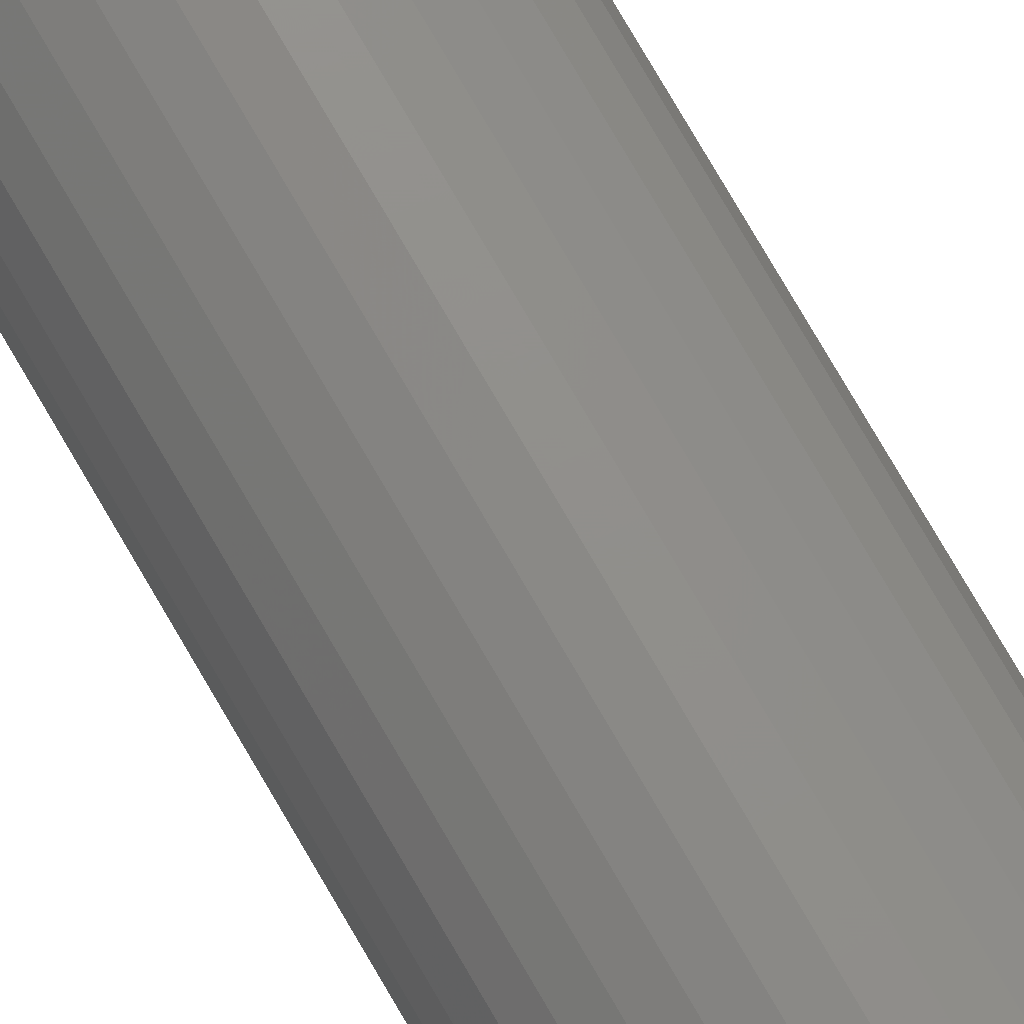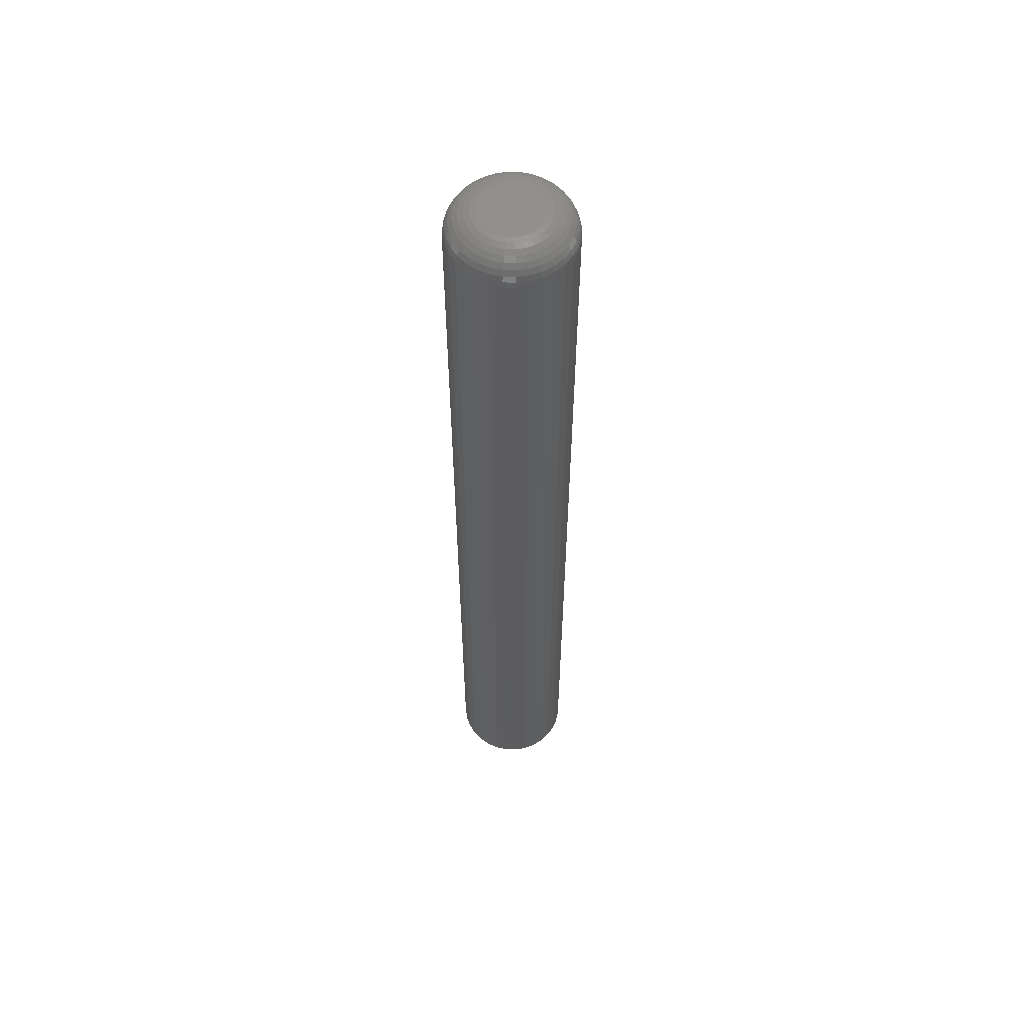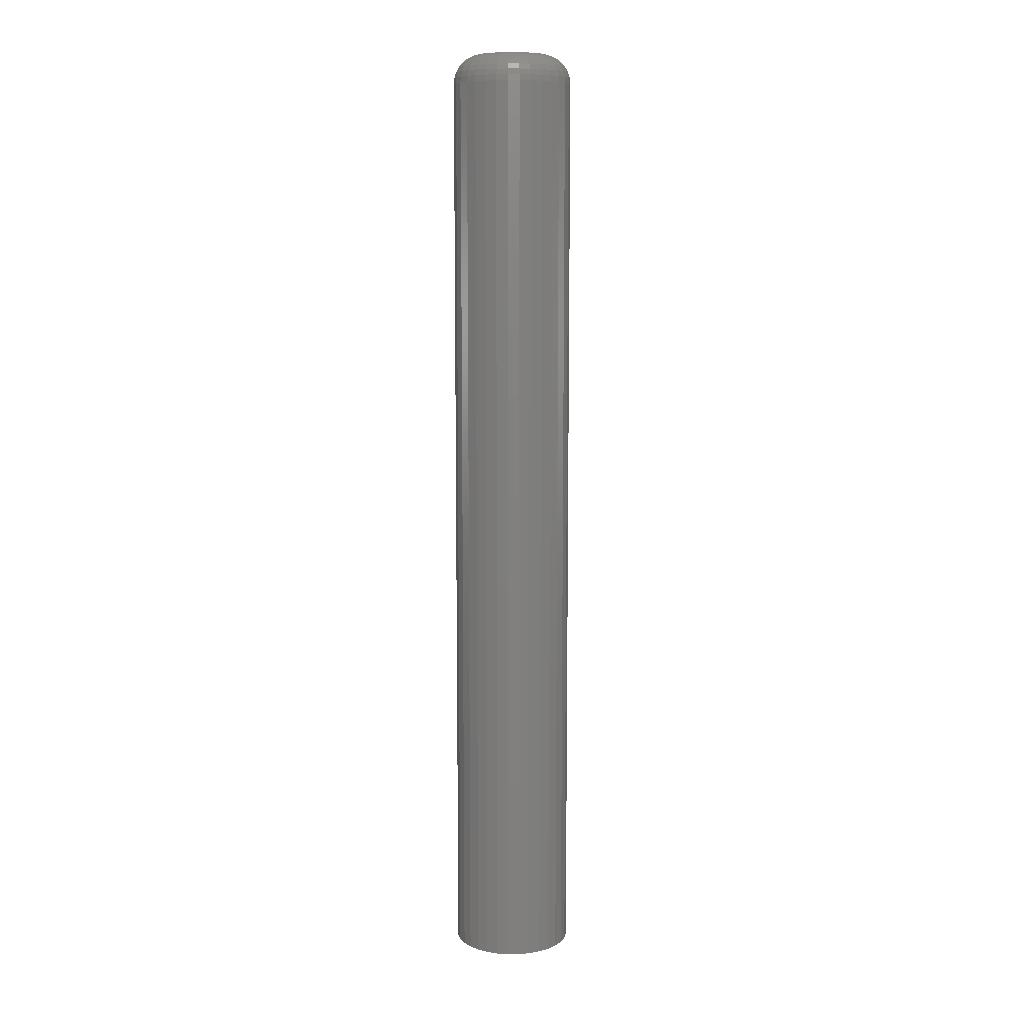
<metadata>
{"format":"stl","ext":"stl","renderer":"f3d","projection":"perspective","resolution":1024,"background":"white","views":[{"elev":76.1,"azim":149.9,"up":"+Y"},{"elev":57.7,"azim":109.0,"up":"+Z"},{"elev":9.6,"azim":-74.7,"up":"+Z"}]}
</metadata>
<code>
# stl→obj: 320 verts, 636 faces
v 0.0004934 0.02393 0.75
v -0.004175 0.02347 0.75
v -0.008665 0.02211 0.75
v 0.005162 0.02347 0.75
v 0.009651 0.02211 0.75
v -0.0128 0.0199 0.75
v 0.01379 0.0199 0.75
v -0.01643 0.01692 0.75
v 0.01742 0.01692 0.75
v -0.0194 0.0133 0.75
v 0.02039 0.0133 0.75
v -0.02162 0.009158 0.75
v 0.0226 0.009158 0.75
v -0.02298 0.004669 0.75
v 0.02396 0.004669 0.75
v 0.02396 -0.004669 0.75
v -0.02162 -0.009158 0.75
v 0.0226 -0.009158 0.75
v -0.0194 -0.0133 0.75
v 0.02039 -0.0133 0.75
v -0.01643 -0.01692 0.75
v 0.01742 -0.01692 0.75
v -0.0128 -0.0199 0.75
v 0.01379 -0.0199 0.75
v -0.008665 -0.02211 0.75
v 0.009651 -0.02211 0.75
v -0.004175 -0.02347 0.75
v 0.0004934 -0.02393 0.75
v 0.005162 -0.02347 0.75
v 0.02442 -2.857e-17 0.75
v -0.02344 1.476e-18 0.75
v -0.02298 -0.004669 0.75
v 0.04786 0 0
v 0.04786 -5.367e-17 0.7266
v 0.04695 -0.009241 0
v 0.04695 -0.009241 0.7266
v 0.04426 -0.01813 0
v 0.04426 -0.01813 0.7266
v 0.03988 -0.02632 0
v 0.03988 -0.02632 0.7266
v 0.03399 -0.03349 0
v 0.03399 -0.03349 0.7266
v 0.02681 -0.03939 0
v 0.02681 -0.03939 0.7266
v 0.01862 -0.04376 0
v 0.01862 -0.04376 0.7266
v 0.009735 -0.04646 0
v 0.009735 -0.04646 0.7266
v 0.0004934 -0.04737 0
v 0.0004934 -0.04737 0.7266
v -0.008748 -0.04646 0
v -0.008748 -0.04646 0.7266
v -0.01763 -0.04376 0
v -0.01763 -0.04376 0.7266
v -0.02582 -0.03939 0
v -0.02582 -0.03939 0.7266
v -0.033 -0.03349 0
v -0.033 -0.03349 0.7266
v -0.03889 -0.02632 0
v -0.03889 -0.02632 0.7266
v -0.04327 -0.01813 0
v -0.04327 -0.01813 0.7266
v -0.04596 -0.009241 0
v -0.04596 -0.009241 0.7266
v -0.04688 5.801e-18 0
v -0.04688 5.801e-18 0.7266
v -0.04596 0.009241 0
v -0.04596 0.009241 0.7266
v -0.04327 0.01813 0
v -0.04327 0.01813 0.7266
v -0.03889 0.02632 0
v -0.03889 0.02632 0.7266
v -0.033 0.03349 0
v -0.033 0.03349 0.7266
v -0.02582 0.03939 0
v -0.02582 0.03939 0.7266
v -0.01763 0.04376 0
v -0.01763 0.04376 0.7266
v -0.008748 0.04646 0
v -0.008748 0.04646 0.7266
v 0.0004934 0.04737 0
v 0.0004934 0.04737 0.7266
v 0.009735 0.04646 0
v 0.009735 0.04646 0.7266
v 0.01862 0.04376 0
v 0.01862 0.04376 0.7266
v 0.02681 0.03939 0
v 0.02681 0.03939 0.7266
v 0.03399 0.03349 0
v 0.03399 0.03349 0.7266
v 0.03988 0.02632 0
v 0.03988 0.02632 0.7266
v 0.04426 0.01813 0
v 0.04426 0.01813 0.7266
v 0.04695 0.009241 0
v 0.04695 0.009241 0.7266
v -0.02801 -5.204e-18 0.7495
v -0.02746 0.005561 0.7495
v -0.03241 -6.939e-18 0.7482
v -0.03177 0.006418 0.7482
v -0.03646 -6.939e-18 0.7461
v -0.03575 0.007209 0.7461
v -0.04001 -6.939e-18 0.7431
v -0.03923 0.007902 0.7431
v -0.04293 -6.939e-18 0.7396
v -0.04209 0.008471 0.7396
v -0.04509 -6.939e-18 0.7355
v -0.04422 0.008893 0.7355
v -0.04642 -1.041e-17 0.7311
v -0.04552 0.009153 0.7311
v 0.02845 0.005561 0.7495
v 0.029 -5.378e-17 0.7495
v 0.03276 0.006418 0.7482
v 0.03339 -6.245e-17 0.7482
v 0.03674 0.007209 0.7461
v 0.03745 -6.592e-17 0.7461
v 0.04022 0.007902 0.7431
v 0.041 -7.633e-17 0.7431
v 0.04308 0.008471 0.7396
v 0.04391 -8.327e-17 0.7396
v 0.0452 0.008893 0.7355
v 0.04608 -8.327e-17 0.7355
v 0.04651 0.009153 0.7311
v 0.04741 -9.021e-17 0.7311
v 0.02683 0.01091 0.7495
v 0.03089 0.01259 0.7482
v 0.03463 0.01414 0.7461
v 0.03791 0.0155 0.7431
v 0.04061 0.01662 0.7396
v 0.04261 0.01744 0.7355
v 0.04384 0.01795 0.7311
v 0.02419 0.01584 0.7495
v 0.02785 0.01828 0.7482
v 0.03122 0.02053 0.7461
v 0.03417 0.0225 0.7431
v 0.03659 0.02412 0.7396
v 0.0384 0.02533 0.7355
v 0.0395 0.02607 0.7311
v 0.02065 0.02015 0.7495
v 0.02376 0.02326 0.7482
v 0.02662 0.02613 0.7461
v 0.02913 0.02864 0.7431
v 0.03119 0.0307 0.7396
v 0.03273 0.03223 0.7355
v 0.03367 0.03318 0.7311
v 0.01633 0.0237 0.7495
v 0.01877 0.02736 0.7482
v 0.02102 0.03072 0.7461
v 0.023 0.03368 0.7431
v 0.02462 0.0361 0.7396
v 0.02582 0.0379 0.7355
v 0.02656 0.03901 0.7311
v 0.0114 0.02633 0.7495
v 0.01308 0.0304 0.7482
v 0.01463 0.03414 0.7461
v 0.01599 0.03742 0.7431
v 0.01711 0.04011 0.7396
v 0.01794 0.04211 0.7355
v 0.01845 0.04335 0.7311
v 0.006054 0.02796 0.7495
v 0.006912 0.03227 0.7482
v 0.007702 0.03624 0.7461
v 0.008395 0.03973 0.7431
v 0.008964 0.04258 0.7396
v 0.009386 0.04471 0.7355
v 0.009647 0.04602 0.7311
v 0.0004934 0.0285 0.7495
v 0.0004934 0.0329 0.7482
v 0.0004934 0.03695 0.7461
v 0.0004934 0.0405 0.7431
v 0.0004934 0.04342 0.7396
v 0.0004934 0.04558 0.7355
v 0.0004934 0.04692 0.7311
v -0.005067 0.02796 0.7495
v -0.005925 0.03227 0.7482
v -0.006716 0.03624 0.7461
v -0.007408 0.03973 0.7431
v -0.007977 0.04258 0.7396
v -0.0084 0.04471 0.7355
v -0.00866 0.04602 0.7311
v -0.01041 0.02633 0.7495
v -0.0121 0.0304 0.7482
v -0.01365 0.03414 0.7461
v -0.01501 0.03742 0.7431
v -0.01612 0.04011 0.7396
v -0.01695 0.04211 0.7355
v -0.01746 0.04335 0.7311
v -0.01534 0.0237 0.7495
v -0.01778 0.02736 0.7482
v -0.02004 0.03072 0.7461
v -0.02201 0.03368 0.7431
v -0.02363 0.0361 0.7396
v -0.02483 0.0379 0.7355
v -0.02557 0.03901 0.7311
v -0.01966 0.02015 0.7495
v -0.02277 0.02326 0.7482
v -0.02564 0.02613 0.7461
v -0.02815 0.02864 0.7431
v -0.03021 0.0307 0.7396
v -0.03174 0.03223 0.7355
v -0.03268 0.03318 0.7311
v -0.02321 0.01584 0.7495
v -0.02686 0.01828 0.7482
v -0.03023 0.02053 0.7461
v -0.03318 0.0225 0.7431
v -0.03561 0.02412 0.7396
v -0.03741 0.02533 0.7355
v -0.03852 0.02607 0.7311
v -0.02584 0.01091 0.7495
v -0.0299 0.01259 0.7482
v -0.03365 0.01414 0.7461
v -0.03693 0.0155 0.7431
v -0.03962 0.01662 0.7396
v -0.04162 0.01744 0.7355
v -0.04285 0.01795 0.7311
v 0.02845 -0.005561 0.7495
v 0.03276 -0.006418 0.7482
v 0.03674 -0.007209 0.7461
v 0.04022 -0.007902 0.7431
v 0.04308 -0.008471 0.7396
v 0.0452 -0.008893 0.7355
v 0.04651 -0.009153 0.7311
v -0.02746 -0.005561 0.7495
v -0.03177 -0.006418 0.7482
v -0.03575 -0.007209 0.7461
v -0.03923 -0.007902 0.7431
v -0.04209 -0.008471 0.7396
v -0.04422 -0.008893 0.7355
v -0.04552 -0.009153 0.7311
v -0.02584 -0.01091 0.7495
v -0.0299 -0.01259 0.7482
v -0.03365 -0.01414 0.7461
v -0.03693 -0.0155 0.7431
v -0.03962 -0.01662 0.7396
v -0.04162 -0.01744 0.7355
v -0.04285 -0.01795 0.7311
v -0.02321 -0.01584 0.7495
v -0.02686 -0.01828 0.7482
v -0.03023 -0.02053 0.7461
v -0.03318 -0.0225 0.7431
v -0.03561 -0.02412 0.7396
v -0.03741 -0.02533 0.7355
v -0.03852 -0.02607 0.7311
v -0.01966 -0.02015 0.7495
v -0.02277 -0.02326 0.7482
v -0.02564 -0.02613 0.7461
v -0.02815 -0.02864 0.7431
v -0.03021 -0.0307 0.7396
v -0.03174 -0.03223 0.7355
v -0.03268 -0.03318 0.7311
v -0.01534 -0.0237 0.7495
v -0.01778 -0.02736 0.7482
v -0.02004 -0.03072 0.7461
v -0.02201 -0.03368 0.7431
v -0.02363 -0.0361 0.7396
v -0.02483 -0.0379 0.7355
v -0.02557 -0.03901 0.7311
v -0.01041 -0.02633 0.7495
v -0.0121 -0.0304 0.7482
v -0.01365 -0.03414 0.7461
v -0.01501 -0.03742 0.7431
v -0.01612 -0.04011 0.7396
v -0.01695 -0.04211 0.7355
v -0.01746 -0.04335 0.7311
v -0.005067 -0.02796 0.7495
v -0.005925 -0.03227 0.7482
v -0.006716 -0.03624 0.7461
v -0.007408 -0.03973 0.7431
v -0.007977 -0.04258 0.7396
v -0.0084 -0.04471 0.7355
v -0.00866 -0.04602 0.7311
v 0.0004934 -0.0285 0.7495
v 0.0004934 -0.0329 0.7482
v 0.0004934 -0.03695 0.7461
v 0.0004934 -0.0405 0.7431
v 0.0004934 -0.04342 0.7396
v 0.0004934 -0.04558 0.7355
v 0.0004934 -0.04692 0.7311
v 0.006054 -0.02796 0.7495
v 0.006912 -0.03227 0.7482
v 0.007702 -0.03624 0.7461
v 0.008395 -0.03973 0.7431
v 0.008964 -0.04258 0.7396
v 0.009386 -0.04471 0.7355
v 0.009647 -0.04602 0.7311
v 0.0114 -0.02633 0.7495
v 0.01308 -0.0304 0.7482
v 0.01463 -0.03414 0.7461
v 0.01599 -0.03742 0.7431
v 0.01711 -0.04011 0.7396
v 0.01794 -0.04211 0.7355
v 0.01845 -0.04335 0.7311
v 0.01633 -0.0237 0.7495
v 0.01877 -0.02736 0.7482
v 0.02102 -0.03072 0.7461
v 0.023 -0.03368 0.7431
v 0.02462 -0.0361 0.7396
v 0.02582 -0.0379 0.7355
v 0.02656 -0.03901 0.7311
v 0.02065 -0.02015 0.7495
v 0.02376 -0.02326 0.7482
v 0.02662 -0.02613 0.7461
v 0.02913 -0.02864 0.7431
v 0.03119 -0.0307 0.7396
v 0.03273 -0.03223 0.7355
v 0.03367 -0.03318 0.7311
v 0.02419 -0.01584 0.7495
v 0.02785 -0.01828 0.7482
v 0.03122 -0.02053 0.7461
v 0.03417 -0.0225 0.7431
v 0.03659 -0.02412 0.7396
v 0.0384 -0.02533 0.7355
v 0.0395 -0.02607 0.7311
v 0.02683 -0.01091 0.7495
v 0.03089 -0.01259 0.7482
v 0.03463 -0.01414 0.7461
v 0.03791 -0.0155 0.7431
v 0.04061 -0.01662 0.7396
v 0.04261 -0.01744 0.7355
v 0.04384 -0.01795 0.7311
f 1 2 3
f 4 1 3
f 4 3 5
f 5 3 6
f 5 6 7
f 7 6 8
f 7 8 9
f 9 8 10
f 9 10 11
f 11 10 12
f 11 12 13
f 13 12 14
f 13 14 15
f 16 17 18
f 18 17 19
f 18 19 20
f 20 19 21
f 20 21 22
f 22 21 23
f 22 23 24
f 24 23 25
f 24 25 26
f 26 25 27
f 26 27 28
f 26 28 29
f 15 14 30
f 30 14 31
f 30 31 16
f 16 31 32
f 16 32 17
f 33 34 35
f 35 34 36
f 35 36 37
f 37 36 38
f 37 38 39
f 39 38 40
f 39 40 41
f 41 40 42
f 41 42 43
f 43 42 44
f 43 44 45
f 45 44 46
f 45 46 47
f 47 46 48
f 47 48 49
f 49 48 50
f 49 50 51
f 51 50 52
f 51 52 53
f 53 52 54
f 53 54 55
f 55 54 56
f 55 56 57
f 57 56 58
f 57 58 59
f 59 58 60
f 59 60 61
f 61 60 62
f 61 62 63
f 63 62 64
f 63 64 65
f 65 64 66
f 65 66 67
f 67 66 68
f 67 68 69
f 69 68 70
f 69 70 71
f 71 70 72
f 71 72 73
f 73 72 74
f 73 74 75
f 75 74 76
f 75 76 77
f 77 76 78
f 77 78 79
f 79 78 80
f 79 80 81
f 81 80 82
f 81 82 83
f 83 82 84
f 83 84 85
f 85 84 86
f 85 86 87
f 87 86 88
f 87 88 89
f 89 88 90
f 89 90 91
f 91 90 92
f 91 92 93
f 93 92 94
f 93 94 95
f 95 94 96
f 95 96 33
f 33 96 34
f 31 14 97
f 97 14 98
f 97 98 99
f 99 98 100
f 99 100 101
f 101 100 102
f 101 102 103
f 103 102 104
f 103 104 105
f 105 104 106
f 105 106 107
f 107 106 108
f 107 108 109
f 109 108 110
f 109 110 66
f 66 110 68
f 15 30 111
f 111 30 112
f 111 112 113
f 113 112 114
f 113 114 115
f 115 114 116
f 115 116 117
f 117 116 118
f 117 118 119
f 119 118 120
f 119 120 121
f 121 120 122
f 121 122 123
f 123 122 124
f 123 124 96
f 96 124 34
f 13 15 125
f 125 15 111
f 125 111 126
f 126 111 113
f 126 113 127
f 127 113 115
f 127 115 128
f 128 115 117
f 128 117 129
f 129 117 119
f 129 119 130
f 130 119 121
f 130 121 131
f 131 121 123
f 131 123 94
f 94 123 96
f 11 13 132
f 132 13 125
f 132 125 133
f 133 125 126
f 133 126 134
f 134 126 127
f 134 127 135
f 135 127 128
f 135 128 136
f 136 128 129
f 136 129 137
f 137 129 130
f 137 130 138
f 138 130 131
f 138 131 92
f 92 131 94
f 9 11 139
f 139 11 132
f 139 132 140
f 140 132 133
f 140 133 141
f 141 133 134
f 141 134 142
f 142 134 135
f 142 135 143
f 143 135 136
f 143 136 144
f 144 136 137
f 144 137 145
f 145 137 138
f 145 138 90
f 90 138 92
f 7 9 146
f 146 9 139
f 146 139 147
f 147 139 140
f 147 140 148
f 148 140 141
f 148 141 149
f 149 141 142
f 149 142 150
f 150 142 143
f 150 143 151
f 151 143 144
f 151 144 152
f 152 144 145
f 152 145 88
f 88 145 90
f 5 7 153
f 153 7 146
f 153 146 154
f 154 146 147
f 154 147 155
f 155 147 148
f 155 148 156
f 156 148 149
f 156 149 157
f 157 149 150
f 157 150 158
f 158 150 151
f 158 151 159
f 159 151 152
f 159 152 86
f 86 152 88
f 4 5 160
f 160 5 153
f 160 153 161
f 161 153 154
f 161 154 162
f 162 154 155
f 162 155 163
f 163 155 156
f 163 156 164
f 164 156 157
f 164 157 165
f 165 157 158
f 165 158 166
f 166 158 159
f 166 159 84
f 84 159 86
f 1 4 167
f 167 4 160
f 167 160 168
f 168 160 161
f 168 161 169
f 169 161 162
f 169 162 170
f 170 162 163
f 170 163 171
f 171 163 164
f 171 164 172
f 172 164 165
f 172 165 173
f 173 165 166
f 173 166 82
f 82 166 84
f 2 1 174
f 174 1 167
f 174 167 175
f 175 167 168
f 175 168 176
f 176 168 169
f 176 169 177
f 177 169 170
f 177 170 178
f 178 170 171
f 178 171 179
f 179 171 172
f 179 172 180
f 180 172 173
f 180 173 80
f 80 173 82
f 3 2 181
f 181 2 174
f 181 174 182
f 182 174 175
f 182 175 183
f 183 175 176
f 183 176 184
f 184 176 177
f 184 177 185
f 185 177 178
f 185 178 186
f 186 178 179
f 186 179 187
f 187 179 180
f 187 180 78
f 78 180 80
f 6 3 188
f 188 3 181
f 188 181 189
f 189 181 182
f 189 182 190
f 190 182 183
f 190 183 191
f 191 183 184
f 191 184 192
f 192 184 185
f 192 185 193
f 193 185 186
f 193 186 194
f 194 186 187
f 194 187 76
f 76 187 78
f 8 6 195
f 195 6 188
f 195 188 196
f 196 188 189
f 196 189 197
f 197 189 190
f 197 190 198
f 198 190 191
f 198 191 199
f 199 191 192
f 199 192 200
f 200 192 193
f 200 193 201
f 201 193 194
f 201 194 74
f 74 194 76
f 10 8 202
f 202 8 195
f 202 195 203
f 203 195 196
f 203 196 204
f 204 196 197
f 204 197 205
f 205 197 198
f 205 198 206
f 206 198 199
f 206 199 207
f 207 199 200
f 207 200 208
f 208 200 201
f 208 201 72
f 72 201 74
f 12 10 209
f 209 10 202
f 209 202 210
f 210 202 203
f 210 203 211
f 211 203 204
f 211 204 212
f 212 204 205
f 212 205 213
f 213 205 206
f 213 206 214
f 214 206 207
f 214 207 215
f 215 207 208
f 215 208 70
f 70 208 72
f 14 12 98
f 98 12 209
f 98 209 100
f 100 209 210
f 100 210 102
f 102 210 211
f 102 211 104
f 104 211 212
f 104 212 106
f 106 212 213
f 106 213 108
f 108 213 214
f 108 214 110
f 110 214 215
f 110 215 68
f 68 215 70
f 30 16 112
f 112 16 216
f 112 216 114
f 114 216 217
f 114 217 116
f 116 217 218
f 116 218 118
f 118 218 219
f 118 219 120
f 120 219 220
f 120 220 122
f 122 220 221
f 122 221 124
f 124 221 222
f 124 222 34
f 34 222 36
f 32 31 223
f 223 31 97
f 223 97 224
f 224 97 99
f 224 99 225
f 225 99 101
f 225 101 226
f 226 101 103
f 226 103 227
f 227 103 105
f 227 105 228
f 228 105 107
f 228 107 229
f 229 107 109
f 229 109 64
f 64 109 66
f 17 32 230
f 230 32 223
f 230 223 231
f 231 223 224
f 231 224 232
f 232 224 225
f 232 225 233
f 233 225 226
f 233 226 234
f 234 226 227
f 234 227 235
f 235 227 228
f 235 228 236
f 236 228 229
f 236 229 62
f 62 229 64
f 19 17 237
f 237 17 230
f 237 230 238
f 238 230 231
f 238 231 239
f 239 231 232
f 239 232 240
f 240 232 233
f 240 233 241
f 241 233 234
f 241 234 242
f 242 234 235
f 242 235 243
f 243 235 236
f 243 236 60
f 60 236 62
f 21 19 244
f 244 19 237
f 244 237 245
f 245 237 238
f 245 238 246
f 246 238 239
f 246 239 247
f 247 239 240
f 247 240 248
f 248 240 241
f 248 241 249
f 249 241 242
f 249 242 250
f 250 242 243
f 250 243 58
f 58 243 60
f 23 21 251
f 251 21 244
f 251 244 252
f 252 244 245
f 252 245 253
f 253 245 246
f 253 246 254
f 254 246 247
f 254 247 255
f 255 247 248
f 255 248 256
f 256 248 249
f 256 249 257
f 257 249 250
f 257 250 56
f 56 250 58
f 25 23 258
f 258 23 251
f 258 251 259
f 259 251 252
f 259 252 260
f 260 252 253
f 260 253 261
f 261 253 254
f 261 254 262
f 262 254 255
f 262 255 263
f 263 255 256
f 263 256 264
f 264 256 257
f 264 257 54
f 54 257 56
f 27 25 265
f 265 25 258
f 265 258 266
f 266 258 259
f 266 259 267
f 267 259 260
f 267 260 268
f 268 260 261
f 268 261 269
f 269 261 262
f 269 262 270
f 270 262 263
f 270 263 271
f 271 263 264
f 271 264 52
f 52 264 54
f 28 27 272
f 272 27 265
f 272 265 273
f 273 265 266
f 273 266 274
f 274 266 267
f 274 267 275
f 275 267 268
f 275 268 276
f 276 268 269
f 276 269 277
f 277 269 270
f 277 270 278
f 278 270 271
f 278 271 50
f 50 271 52
f 29 28 279
f 279 28 272
f 279 272 280
f 280 272 273
f 280 273 281
f 281 273 274
f 281 274 282
f 282 274 275
f 282 275 283
f 283 275 276
f 283 276 284
f 284 276 277
f 284 277 285
f 285 277 278
f 285 278 48
f 48 278 50
f 26 29 286
f 286 29 279
f 286 279 287
f 287 279 280
f 287 280 288
f 288 280 281
f 288 281 289
f 289 281 282
f 289 282 290
f 290 282 283
f 290 283 291
f 291 283 284
f 291 284 292
f 292 284 285
f 292 285 46
f 46 285 48
f 24 26 293
f 293 26 286
f 293 286 294
f 294 286 287
f 294 287 295
f 295 287 288
f 295 288 296
f 296 288 289
f 296 289 297
f 297 289 290
f 297 290 298
f 298 290 291
f 298 291 299
f 299 291 292
f 299 292 44
f 44 292 46
f 22 24 300
f 300 24 293
f 300 293 301
f 301 293 294
f 301 294 302
f 302 294 295
f 302 295 303
f 303 295 296
f 303 296 304
f 304 296 297
f 304 297 305
f 305 297 298
f 305 298 306
f 306 298 299
f 306 299 42
f 42 299 44
f 20 22 307
f 307 22 300
f 307 300 308
f 308 300 301
f 308 301 309
f 309 301 302
f 309 302 310
f 310 302 303
f 310 303 311
f 311 303 304
f 311 304 312
f 312 304 305
f 312 305 313
f 313 305 306
f 313 306 40
f 40 306 42
f 18 20 314
f 314 20 307
f 314 307 315
f 315 307 308
f 315 308 316
f 316 308 309
f 316 309 317
f 317 309 310
f 317 310 318
f 318 310 311
f 318 311 319
f 319 311 312
f 319 312 320
f 320 312 313
f 320 313 38
f 38 313 40
f 16 18 216
f 216 18 314
f 216 314 217
f 217 314 315
f 217 315 218
f 218 315 316
f 218 316 219
f 219 316 317
f 219 317 220
f 220 317 318
f 220 318 221
f 221 318 319
f 221 319 222
f 222 319 320
f 222 320 36
f 36 320 38
f 77 79 81
f 77 81 83
f 85 77 83
f 75 77 85
f 87 75 85
f 73 75 87
f 89 73 87
f 71 73 89
f 91 71 89
f 69 71 91
f 93 69 91
f 67 69 93
f 95 67 93
f 37 61 35
f 59 61 37
f 39 59 37
f 57 59 39
f 41 57 39
f 55 57 41
f 43 55 41
f 53 55 43
f 45 53 43
f 51 53 45
f 49 51 45
f 47 49 45
f 61 63 35
f 35 63 65
f 35 65 33
f 33 65 67
f 33 67 95

</code>
